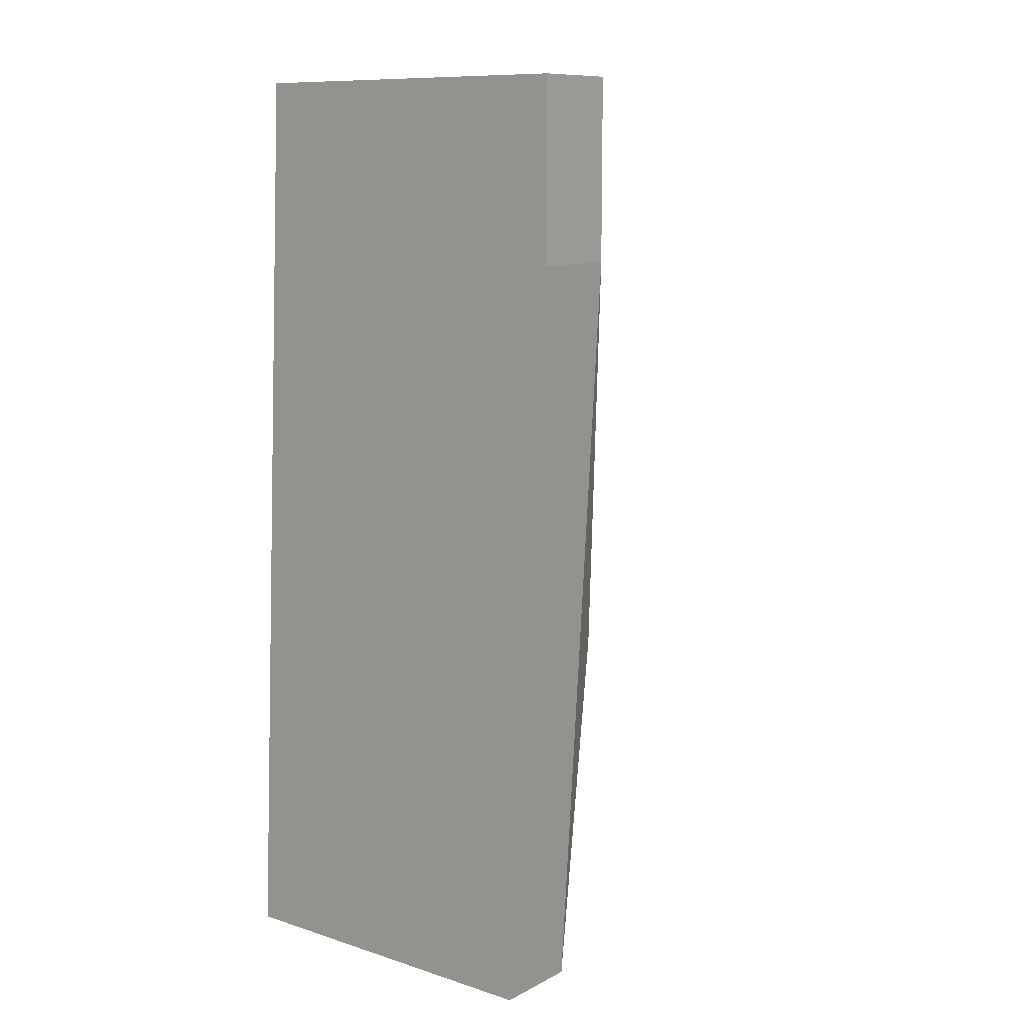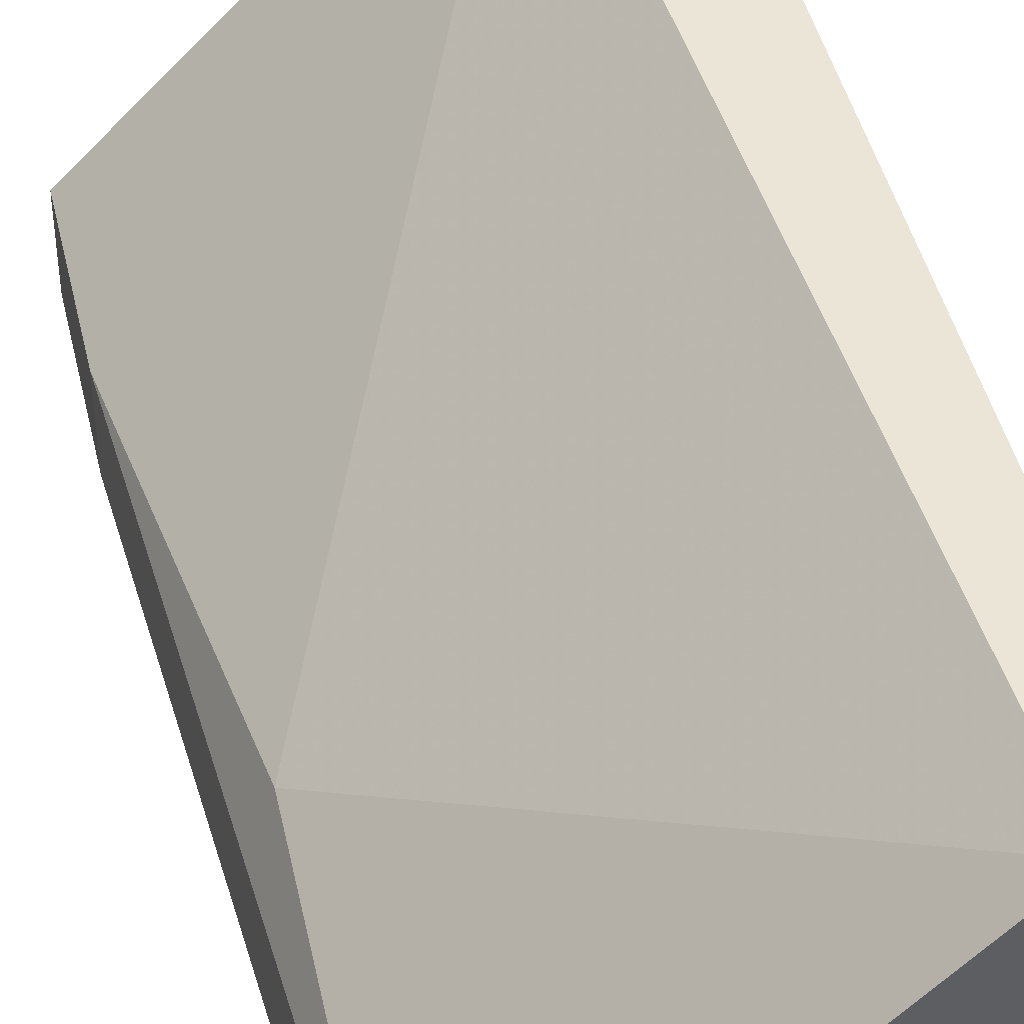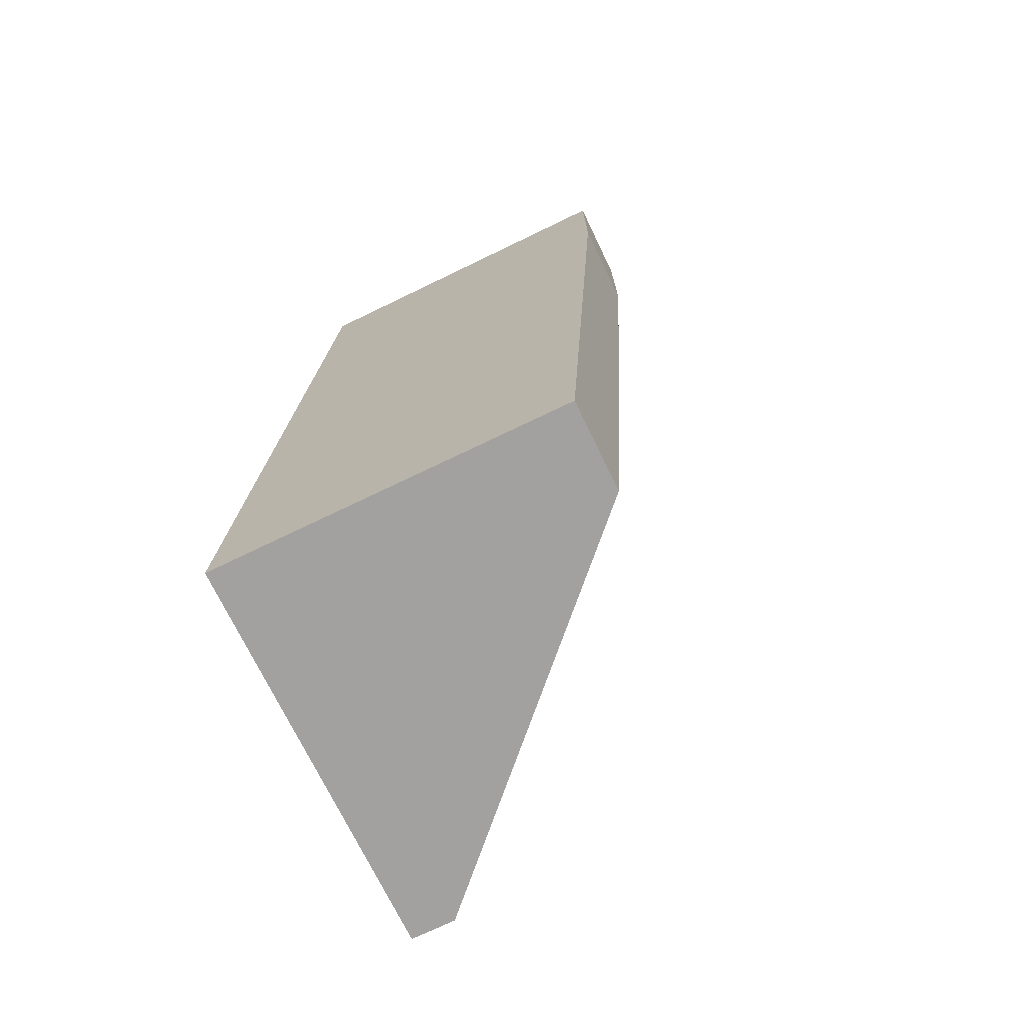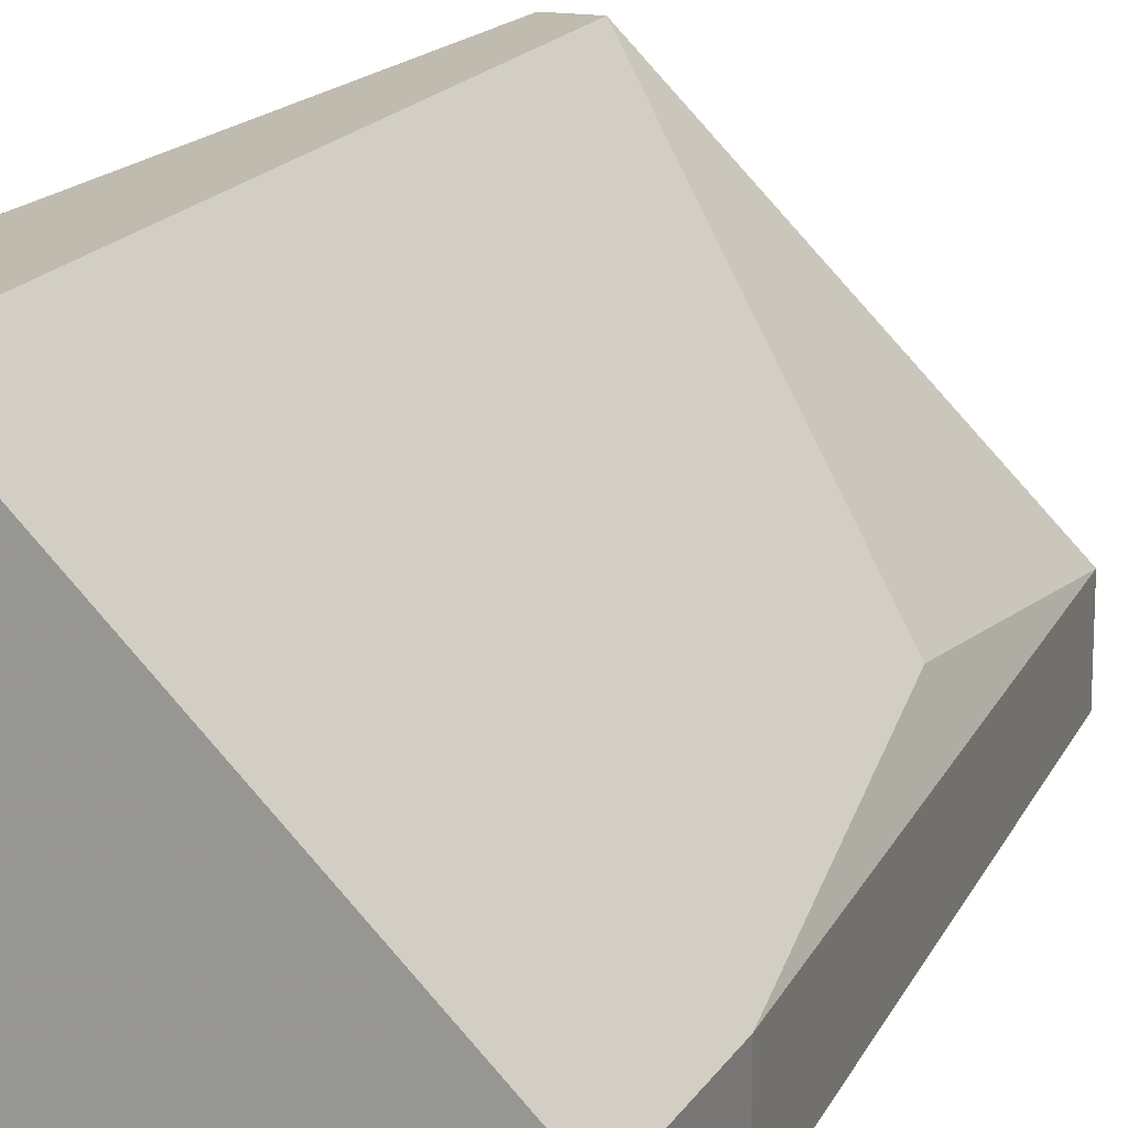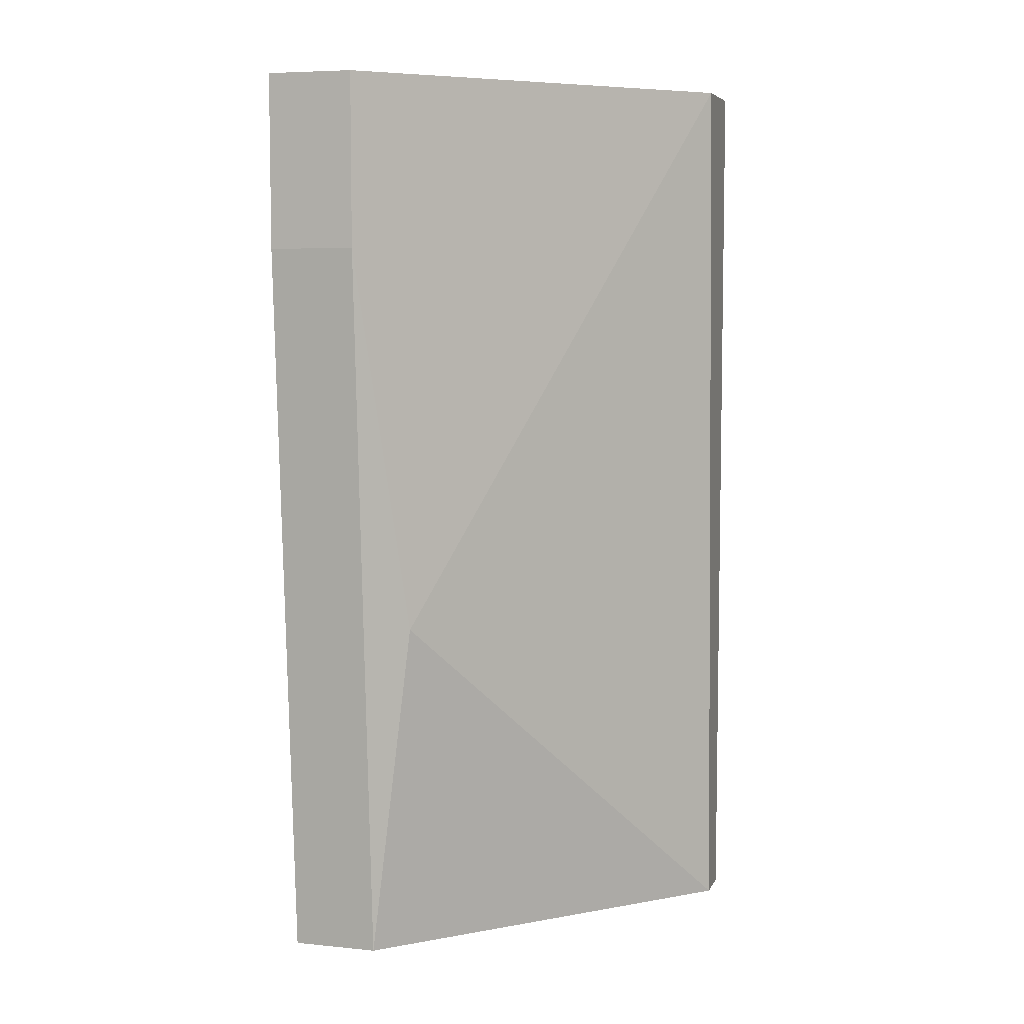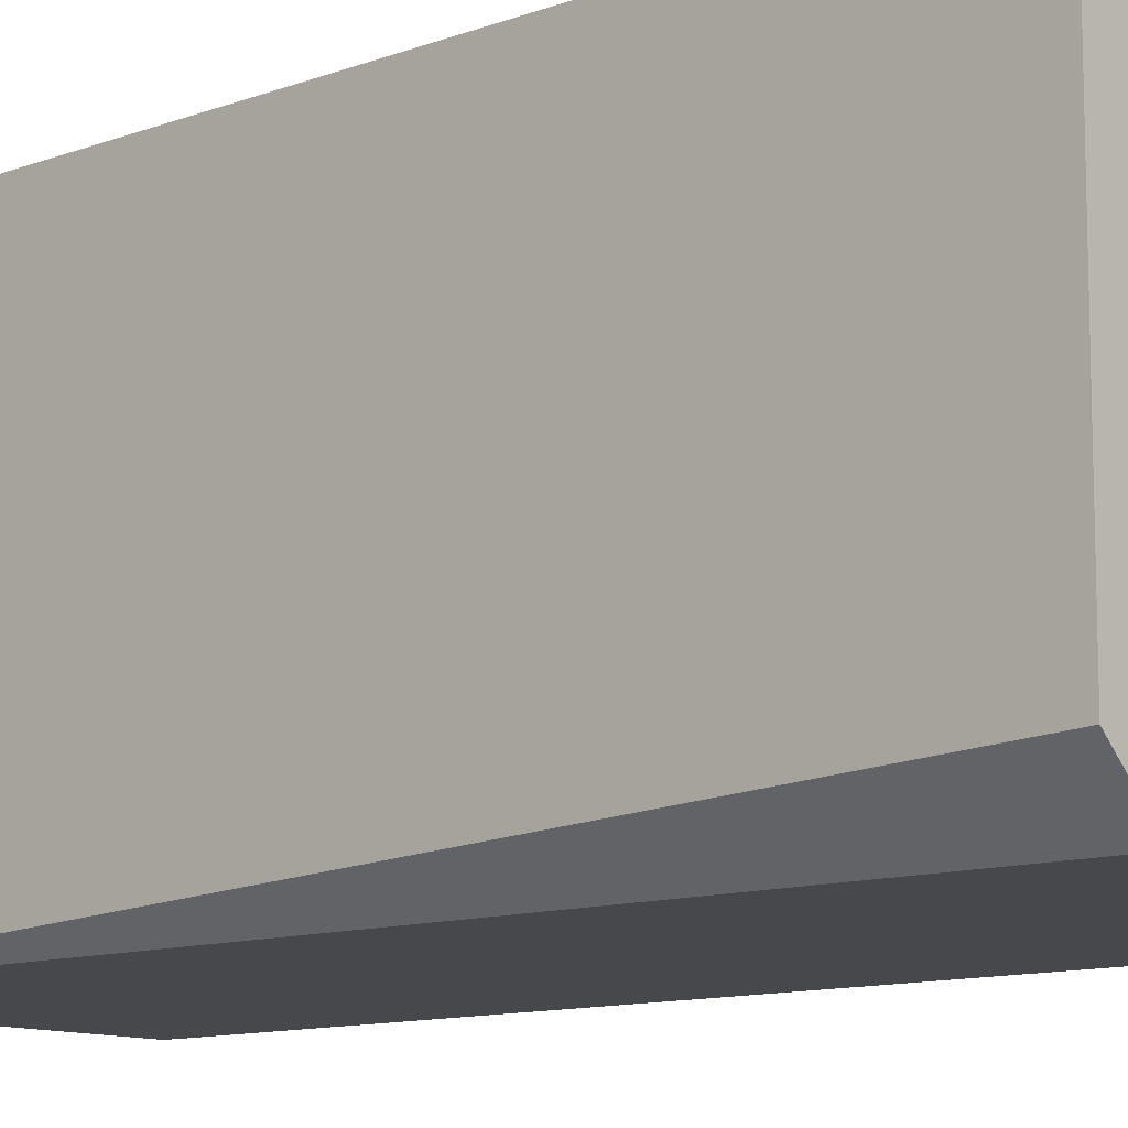
<metadata>
{"format":"obj","ext":"obj","renderer":"f3d","projection":"perspective","resolution":1024,"background":"white","views":[{"elev":10.5,"azim":38.4,"up":"+Z"},{"elev":44.4,"azim":167.2,"up":"+Y"},{"elev":-72.3,"azim":25.8,"up":"+Z"},{"elev":16.0,"azim":21.4,"up":"+Y"},{"elev":6.4,"azim":106.5,"up":"+Z"},{"elev":-11.3,"azim":-47.1,"up":"+Y"}]}
</metadata>
<code>
v -0.01295 0.005315 0.03048
v -0.01699 0.005315 -0.01191
v -0.01699 0.005315 0.03048
v -0.01699 -0.01285 -0.01191
v -0.01699 -0.01083 0.03048
v -0.01497 0.005315 -0.01191
v -0.01497 -0.01285 0.03048
v -0.00084 -0.008813 -0.01191
v -0.00084 -0.01285 -0.01191
v -0.00084 -0.006795 0.004235
v 0.00118 -0.008813 0.03048
v 0.00118 -0.008813 0.0224
v 0.00118 -0.01285 0.03048
v 0.00118 -0.01285 0.0224
f 9 12 14
f 9 4 2
f 2 4 5
f 5 11 3
f 2 5 3
f 4 9 13
f 11 5 13
f 3 11 1
f 2 3 1
f 1 10 6
f 9 2 6
f 2 1 6
f 5 4 7
f 4 13 7
f 13 5 7
f 6 10 8
f 9 6 8
f 11 13 12
f 1 11 12
f 10 1 12
f 9 8 12
f 8 10 12
f 13 9 14
f 12 13 14

</code>
